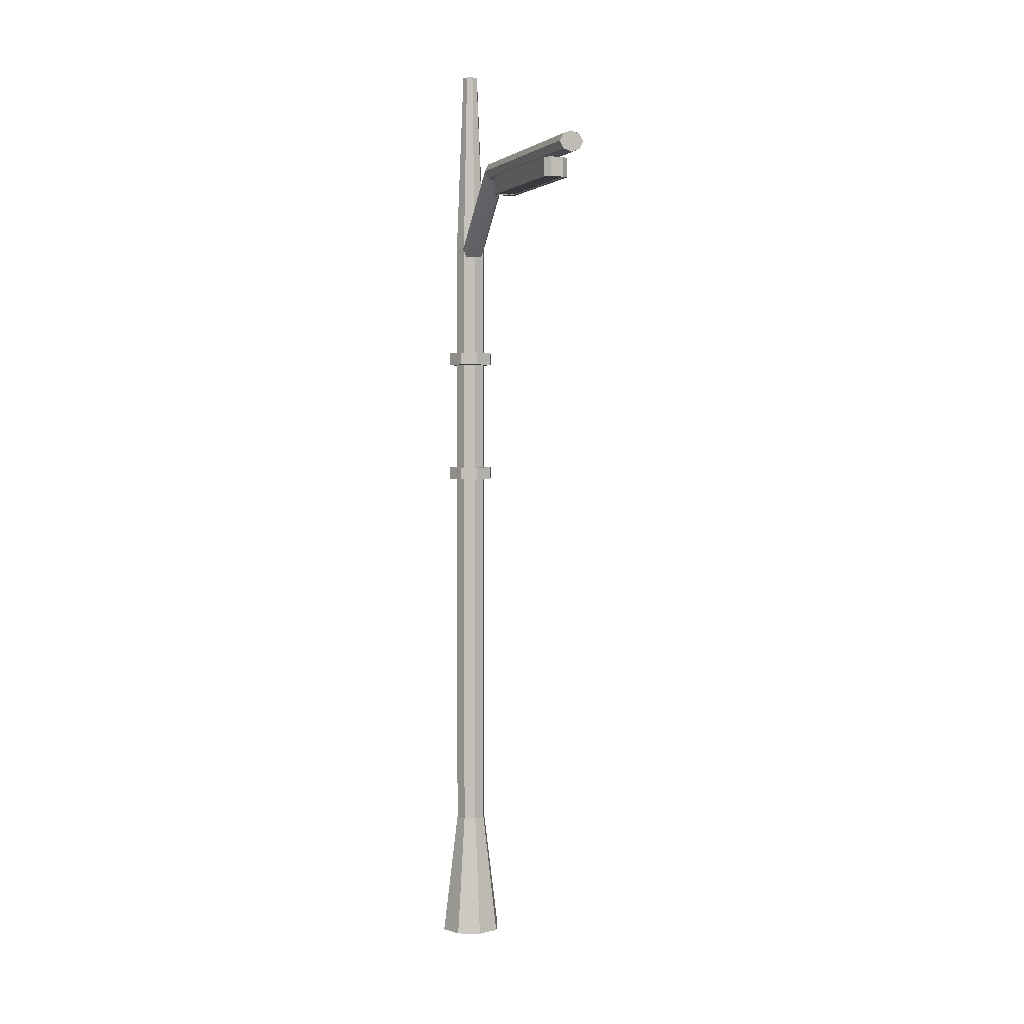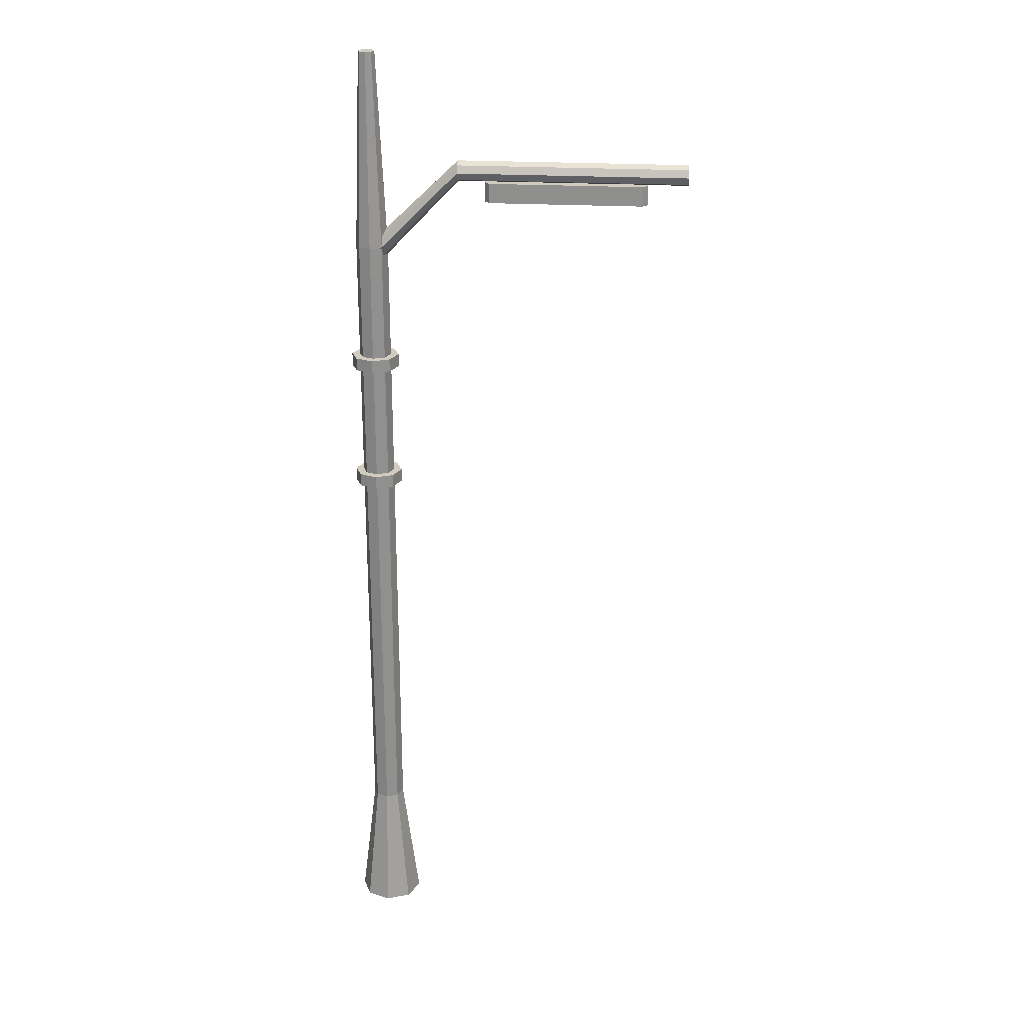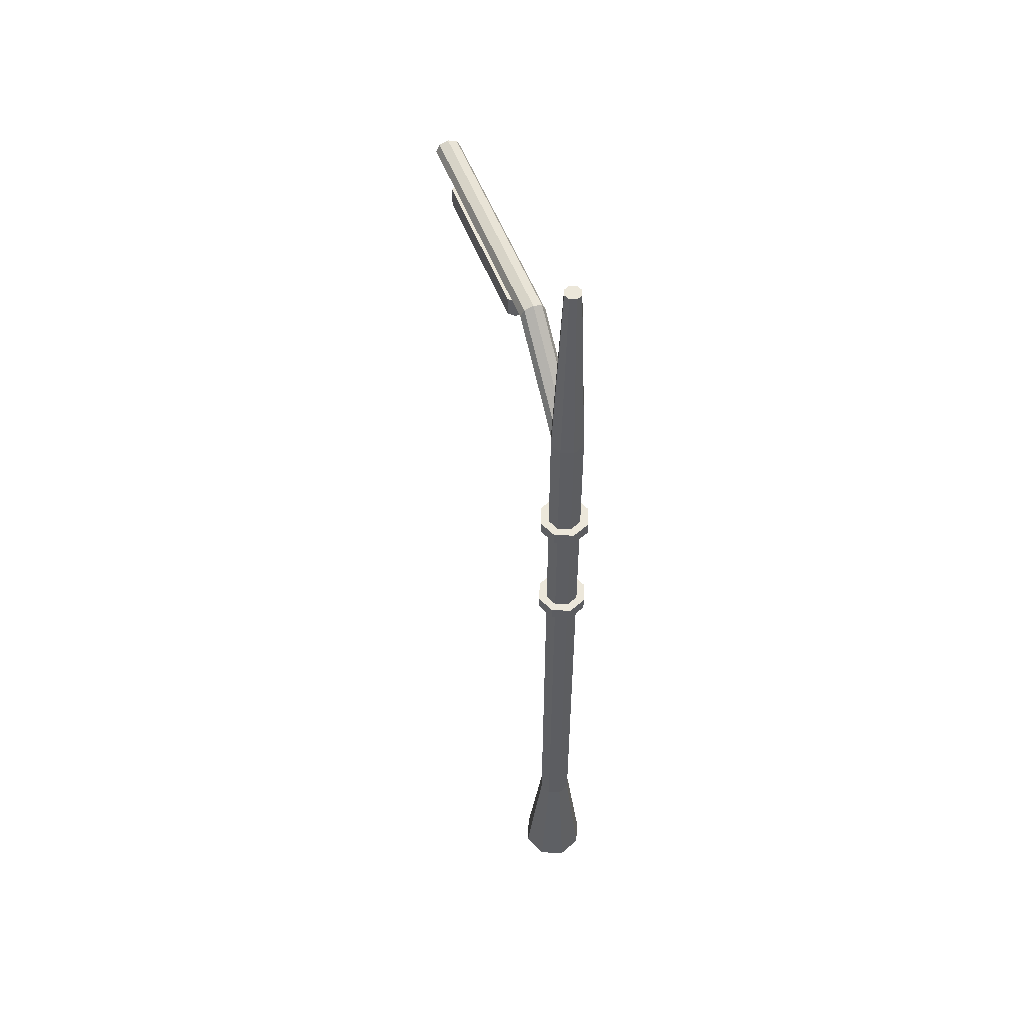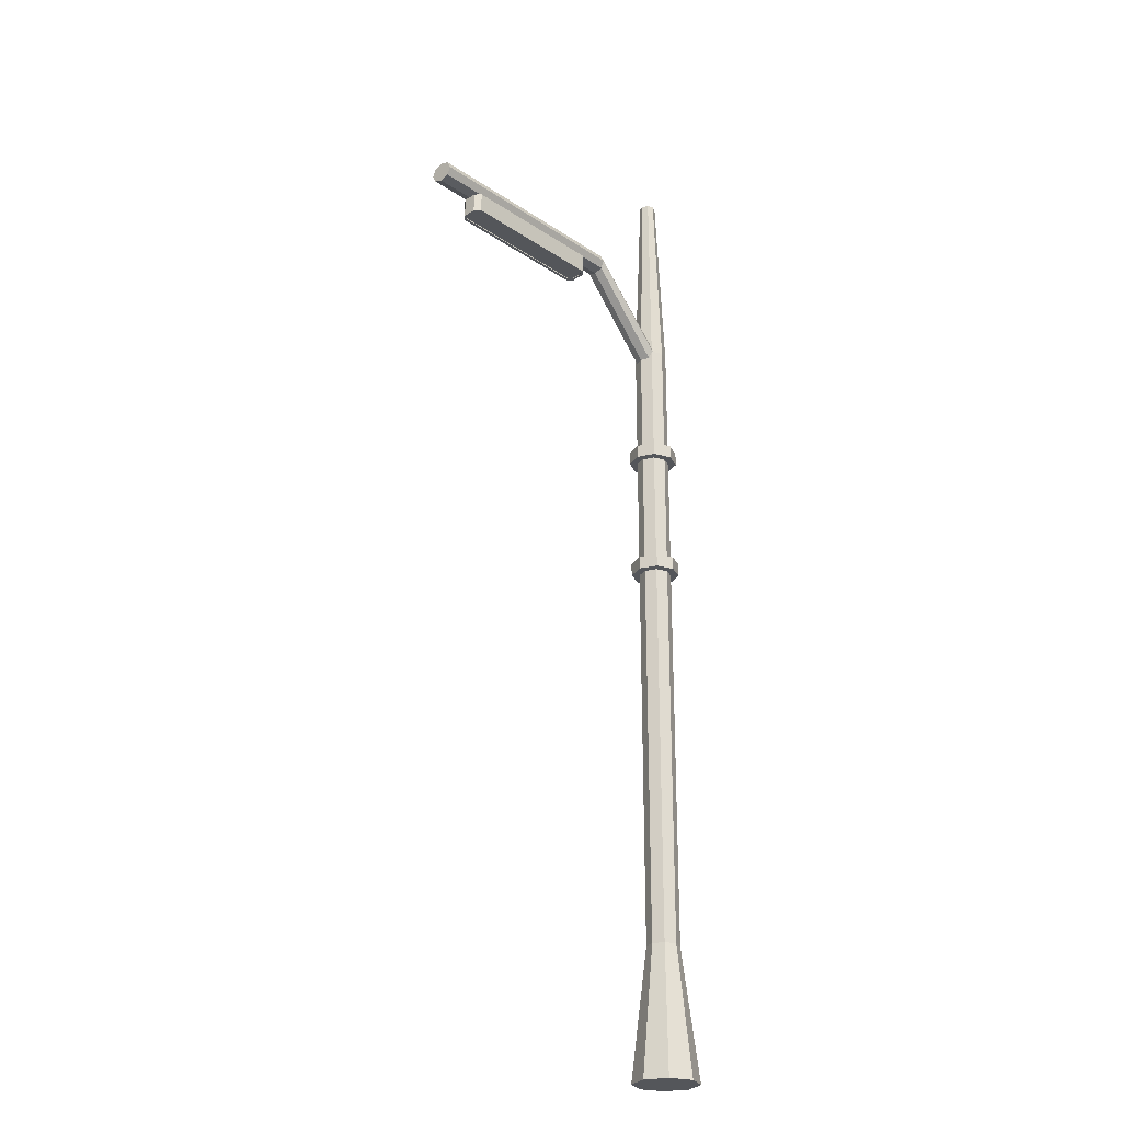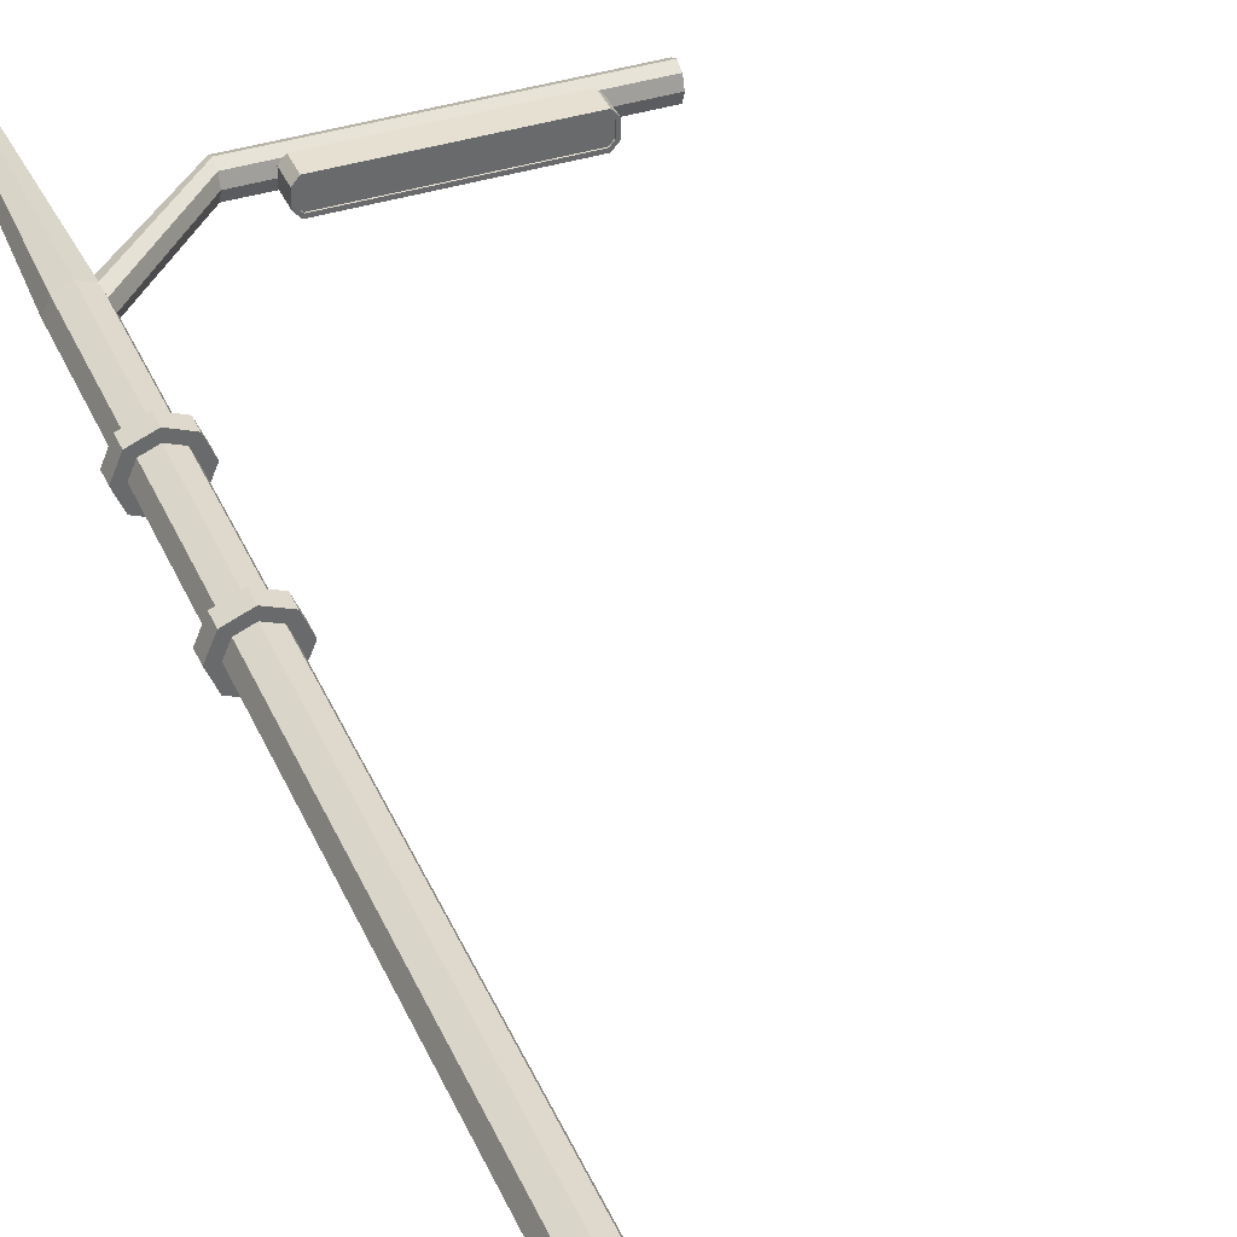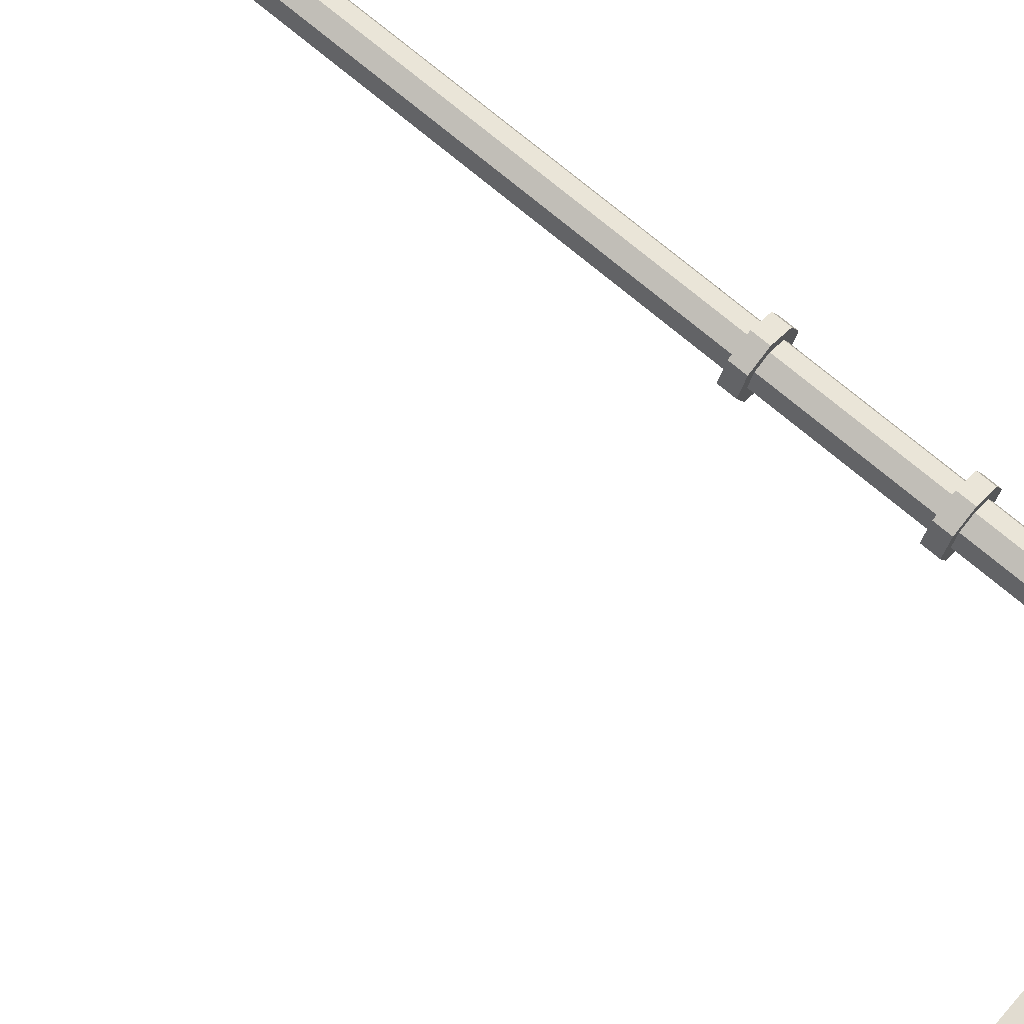
<metadata>
{"format":"obj","ext":"obj","renderer":"f3d","projection":"perspective","resolution":1024,"background":"white","views":[{"elev":2.5,"azim":70.6,"up":"+Y"},{"elev":24.0,"azim":5.1,"up":"+Y"},{"elev":53.7,"azim":-110.6,"up":"+Y"},{"elev":-25.2,"azim":133.0,"up":"+Y"},{"elev":38.5,"azim":-21.5,"up":"+Z"},{"elev":69.4,"azim":130.8,"up":"+Z"}]}
</metadata>
<code>
o Cylinder
v 0 -0 0.25
v 0 1 0.125
v -0.1768 -0 0.1768
v -0.08839 1 0.08839
v -0.25 0 -0
v -0.125 1 0
v -0.1768 0 -0.1768
v -0.08839 1 -0.08839
v 0 0 -0.25
v 0 1 -0.125
v 0.1768 0 -0.1768
v 0.08839 1 -0.08839
v 0.25 0 -0
v 0.125 1 0
v 0.1768 -0 0.1768
v 0.08839 1 0.08839
v -0.08839 6 0.08839
v 0 6 0.125
v -0.125 6 1e-06
v -0.08839 6 -0.08839
v 0 6 -0.125
v 0.08839 6 -0.08839
v 0.125 6 1e-06
v 0.08839 6 0.08839
v -0.04419 7.5 0.04419
v -0 7.5 0.0625
v -0.0625 7.5 1e-06
v -0.04419 7.5 -0.04419
v -0 7.5 -0.0625
v 0.04419 7.5 -0.04419
v 0.0625 7.5 1e-06
v 0.04419 7.5 0.04419
f 1 2 4 3
f 3 4 6 5
f 5 6 8 7
f 7 8 10 9
f 9 10 12 11
f 11 12 14 13
f 2 16 24 18
f 13 14 16 15
f 15 16 2 1
f 1 3 5 7 9 11 13 15
f 23 22 30 31
f 4 2 18 17
f 8 6 19 20
f 14 12 22 23
f 10 8 20 21
f 16 14 23 24
f 6 4 17 19
f 12 10 21 22
f 25 26 32 31 30 29 28 27
f 21 20 28 29
f 19 17 25 27
f 24 23 31 32
f 22 21 29 30
f 20 19 27 28
f 17 18 26 25
f 18 24 32 26
o Cylinder.001
v -0.1326 5 0.1326
v 0 5 0.1875
v -0.1875 5 -0
v -0.1326 5 -0.1326
v 0 5 -0.1875
v 0.1326 5 -0.1326
v 0.1875 5 -0
v 0.1326 5 0.1326
v -0.1326 5.1 0.1326
v 0 5.1 0.1875
v -0.1875 5.1 0
v -0.1326 5.1 -0.1326
v 0 5.1 -0.1875
v 0.1326 5.1 -0.1326
v 0.1875 5.1 0
v 0.1326 5.1 0.1326
f 33 35 36 37 38 39 40 34
f 41 42 48 47 46 45 44 43
f 34 40 48 42
f 39 38 46 47
f 37 36 44 45
f 35 33 41 43
f 40 39 47 48
f 38 37 45 46
f 36 35 43 44
f 33 34 42 41
o Cylinder.002
v -0.1326 4 0.1326
v 0 4 0.1875
v -0.1875 4 -0
v -0.1326 4 -0.1326
v 0 4 -0.1875
v 0.1326 4 -0.1326
v 0.1875 4 -0
v 0.1326 4 0.1326
v -0.1326 4.1 0.1326
v 0 4.1 0.1875
v -0.1875 4.1 0
v -0.1326 4.1 -0.1326
v 0 4.1 -0.1875
v 0.1326 4.1 -0.1326
v 0.1875 4.1 0
v 0.1326 4.1 0.1326
f 49 51 52 53 54 55 56 50
f 57 58 64 63 62 61 60 59
f 50 56 64 58
f 55 54 62 63
f 53 52 60 61
f 51 49 57 59
f 56 55 63 64
f 54 53 61 62
f 52 51 59 60
f 49 50 58 57
o Cylinder.003
v 0.685 6.602 0.09375
v -0.03529 5.882 0.09375
v 0.685 6.546 0.06629
v 0.004547 5.842 0.06629
v 0.685 6.523 -0
v 0.02105 5.826 -0
v 0.685 6.546 -0.06629
v 0.004547 5.842 -0.06629
v 0.685 6.602 -0.09375
v -0.03529 5.882 -0.09375
v 0.685 6.659 -0.06629
v -0.07512 5.922 -0.06629
v 0.685 6.682 -0
v -0.09163 5.938 0
v 0.685 6.659 0.06629
v -0.07512 5.922 0.06629
v 2.452 6.602 0.09375
v 2.452 6.546 0.06629
v 2.452 6.523 0
v 2.452 6.546 -0.06629
v 2.452 6.602 -0.09375
v 2.452 6.659 -0.06629
v 2.452 6.682 0
v 2.452 6.659 0.06629
f 65 66 68 67
f 67 68 70 69
f 69 70 72 71
f 71 72 74 73
f 73 74 76 75
f 75 76 78 77
f 68 66 80 78 76 74 72 70
f 77 78 80 79
f 79 80 66 65
f 77 79 88 87
f 81 82 83 84 85 86 87 88
f 67 69 83 82
f 73 75 86 85
f 79 65 81 88
f 65 67 82 81
f 69 71 84 83
f 75 77 87 86
f 71 73 85 84
o Plane
v 2.107 6.528 -0.09375
v 2.144 6.528 -0.04875
v 0.8982 6.528 -0.04875
v 0.9356 6.528 -0.09375
v 2.144 6.528 0.04875
v 2.107 6.528 0.09375
v 0.9356 6.528 0.09375
v 0.8982 6.528 0.04875
v 2.099 6.378 0.07125
v 2.126 6.378 0.03943
v 2.126 6.378 -0.03943
v 2.099 6.378 -0.07125
v 0.9433 6.378 -0.07125
v 0.9169 6.378 -0.03943
v 0.9169 6.378 0.03943
v 0.9433 6.378 0.07125
v 0.9356 6.378 0.09375
v 0.8982 6.378 0.04875
v 0.8982 6.378 -0.04875
v 0.9356 6.378 -0.09375
v 2.107 6.378 -0.09375
v 2.144 6.378 -0.04875
v 2.144 6.378 0.04875
v 2.107 6.378 0.09375
v 0.9433 6.393 0.07125
v 0.9169 6.393 0.03943
v 0.9169 6.393 -0.03943
v 0.9433 6.393 -0.07125
v 2.099 6.393 -0.07125
v 2.126 6.393 -0.03943
v 2.126 6.393 0.03943
v 2.099 6.393 0.07125
f 89 92 108 109
f 95 94 112 105
f 89 90 93 94 95 96 91 92
f 104 97 120 113
f 91 96 106 107
f 95 105 106 96
f 108 92 91 107
f 89 109 110 90
f 112 94 93 111
f 93 90 110 111
f 104 103 106 105
f 102 101 108 107
f 100 99 110 109
f 98 97 112 111
f 99 98 111 110
f 101 100 109 108
f 103 102 107 106
f 97 104 105 112
f 100 101 116 117
f 97 98 119 120
f 101 102 115 116
f 102 103 114 115
f 98 99 118 119
f 99 100 117 118
f 103 104 113 114
o Plane.001
v 0.9433 6.393 0.07125
v 0.9169 6.393 0.03943
v 0.9169 6.393 -0.03943
v 0.9433 6.393 -0.07125
v 2.099 6.393 -0.07125
v 2.126 6.393 -0.03943
v 2.126 6.393 0.03943
v 2.099 6.393 0.07125
v 0.9433 6.385 0.07125
v 0.9169 6.385 0.03943
v 0.9169 6.385 -0.03943
v 0.9433 6.385 -0.07125
v 2.099 6.385 -0.07125
v 2.126 6.385 -0.03943
v 2.126 6.385 0.03943
v 2.099 6.385 0.07125
f 126 127 128 121 122 123 124 125
f 134 133 132 131 130 129 136 135
f 123 122 130 131
f 127 126 134 135
f 126 125 133 134
f 122 121 129 130
f 121 128 136 129
f 125 124 132 133
f 128 127 135 136
f 124 123 131 132

</code>
